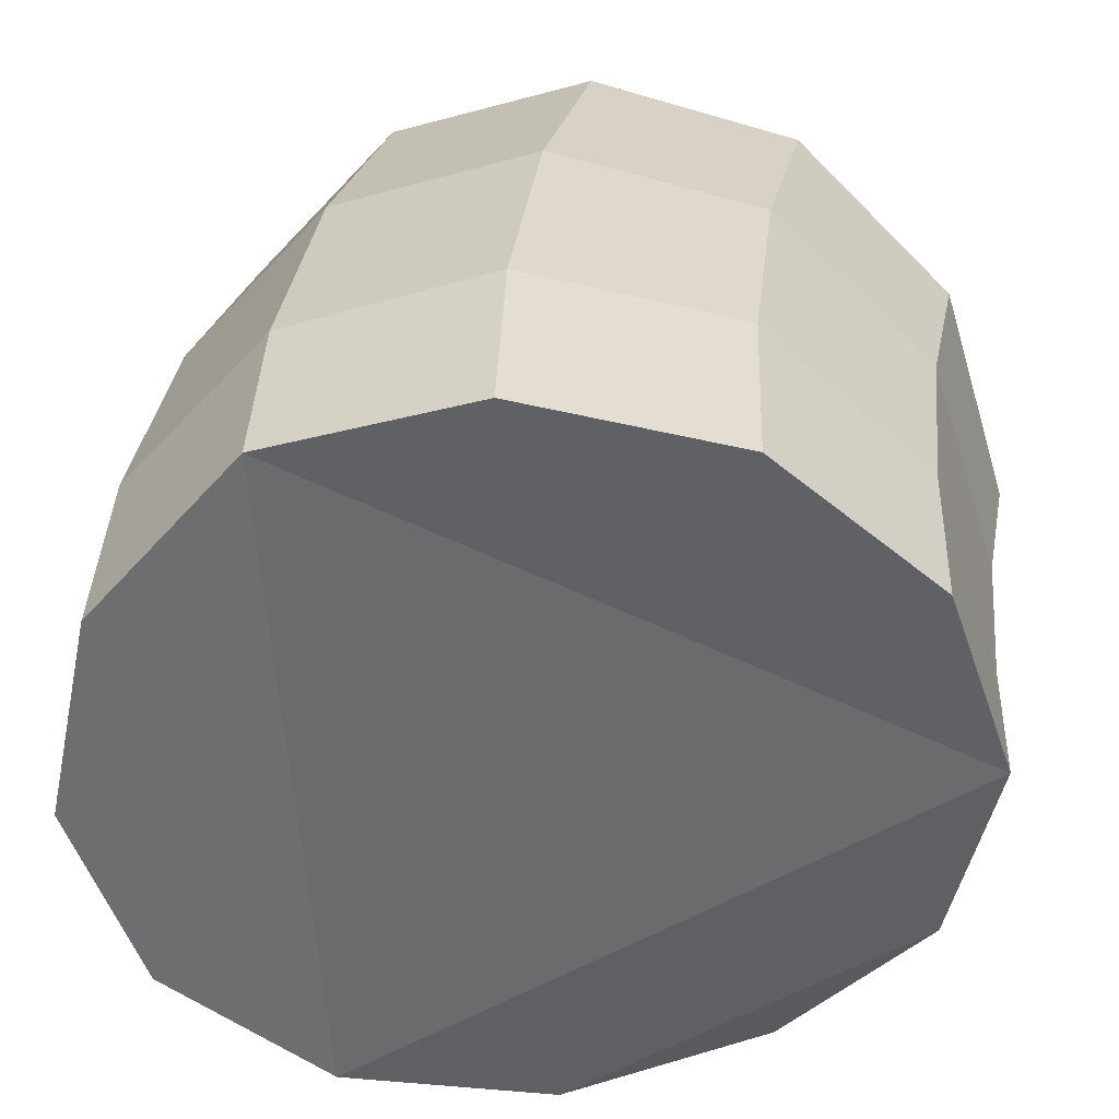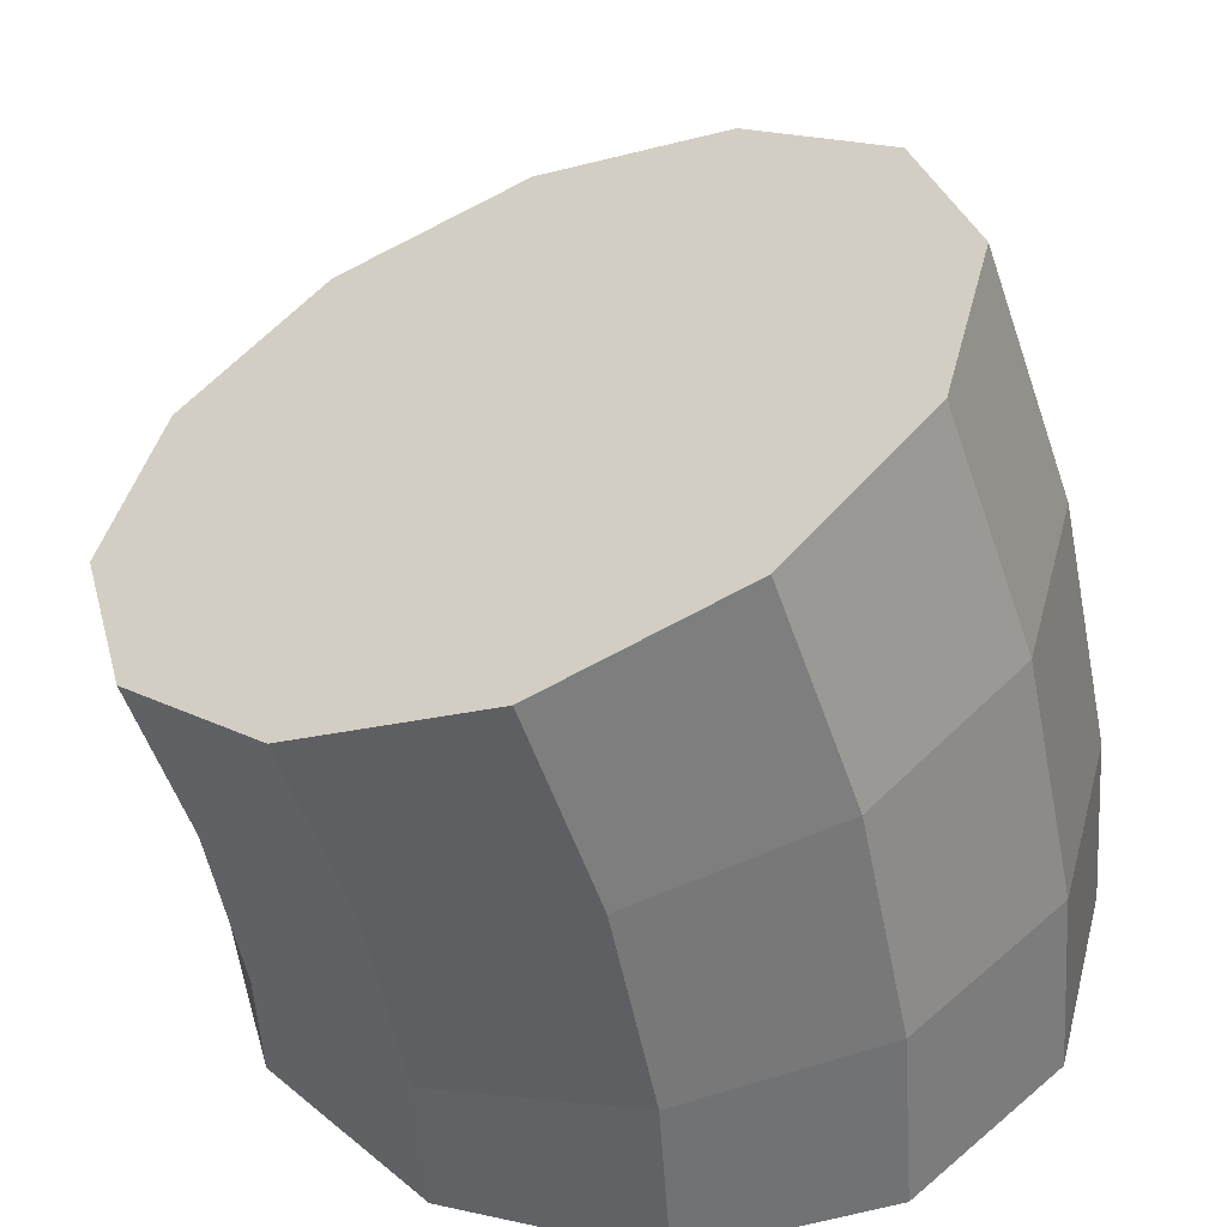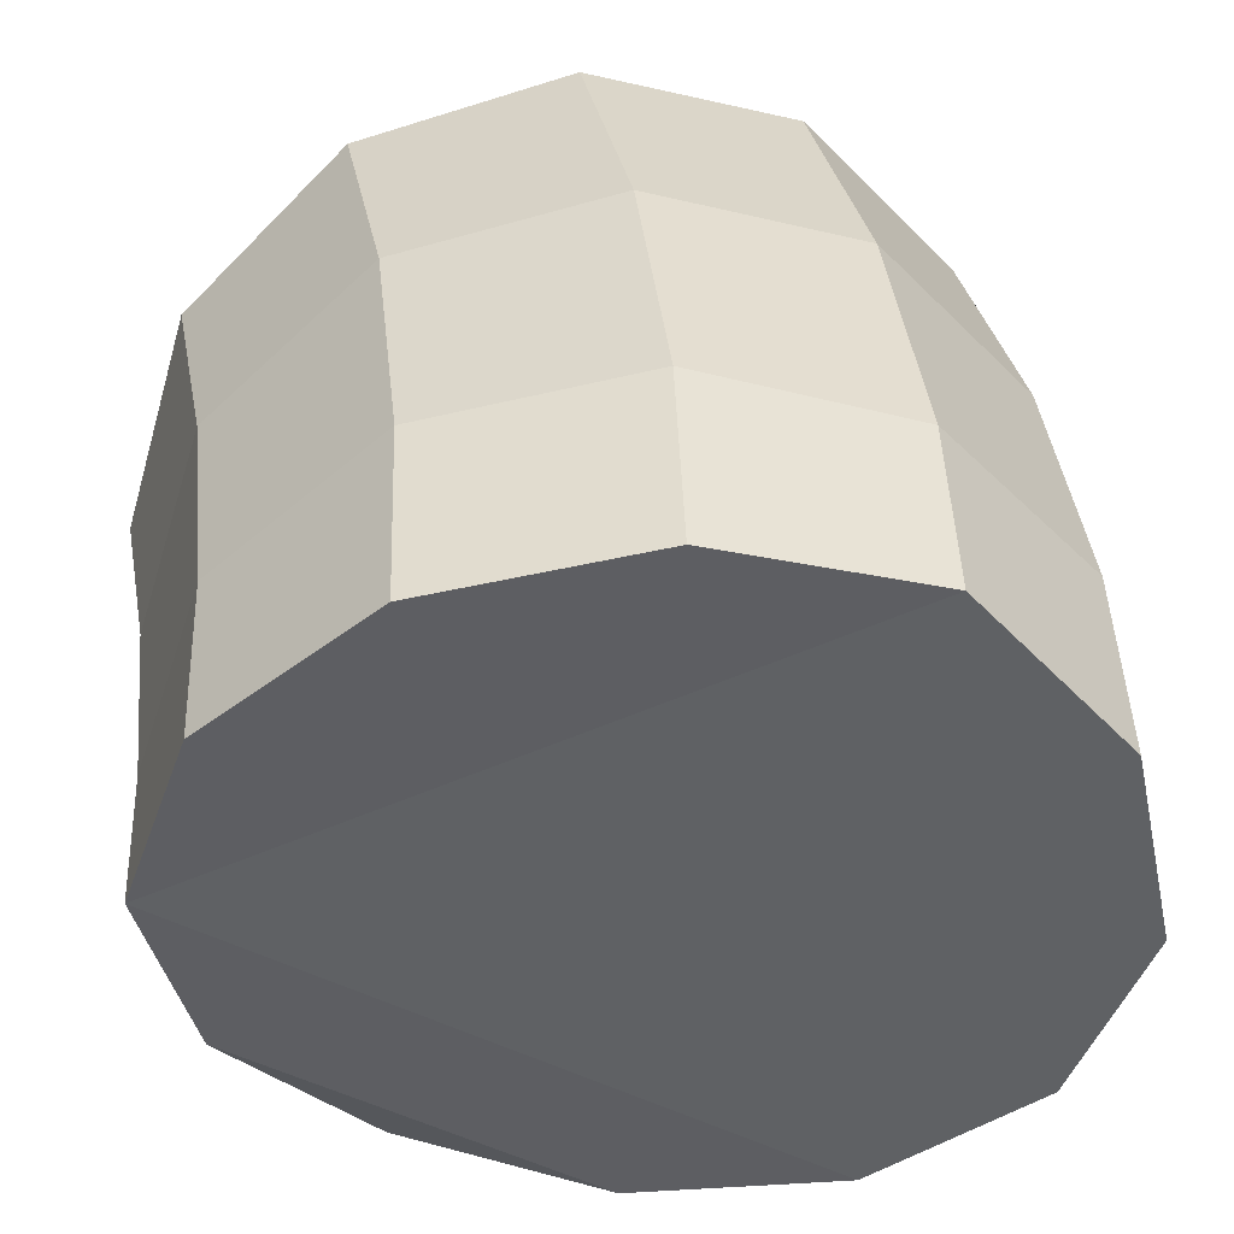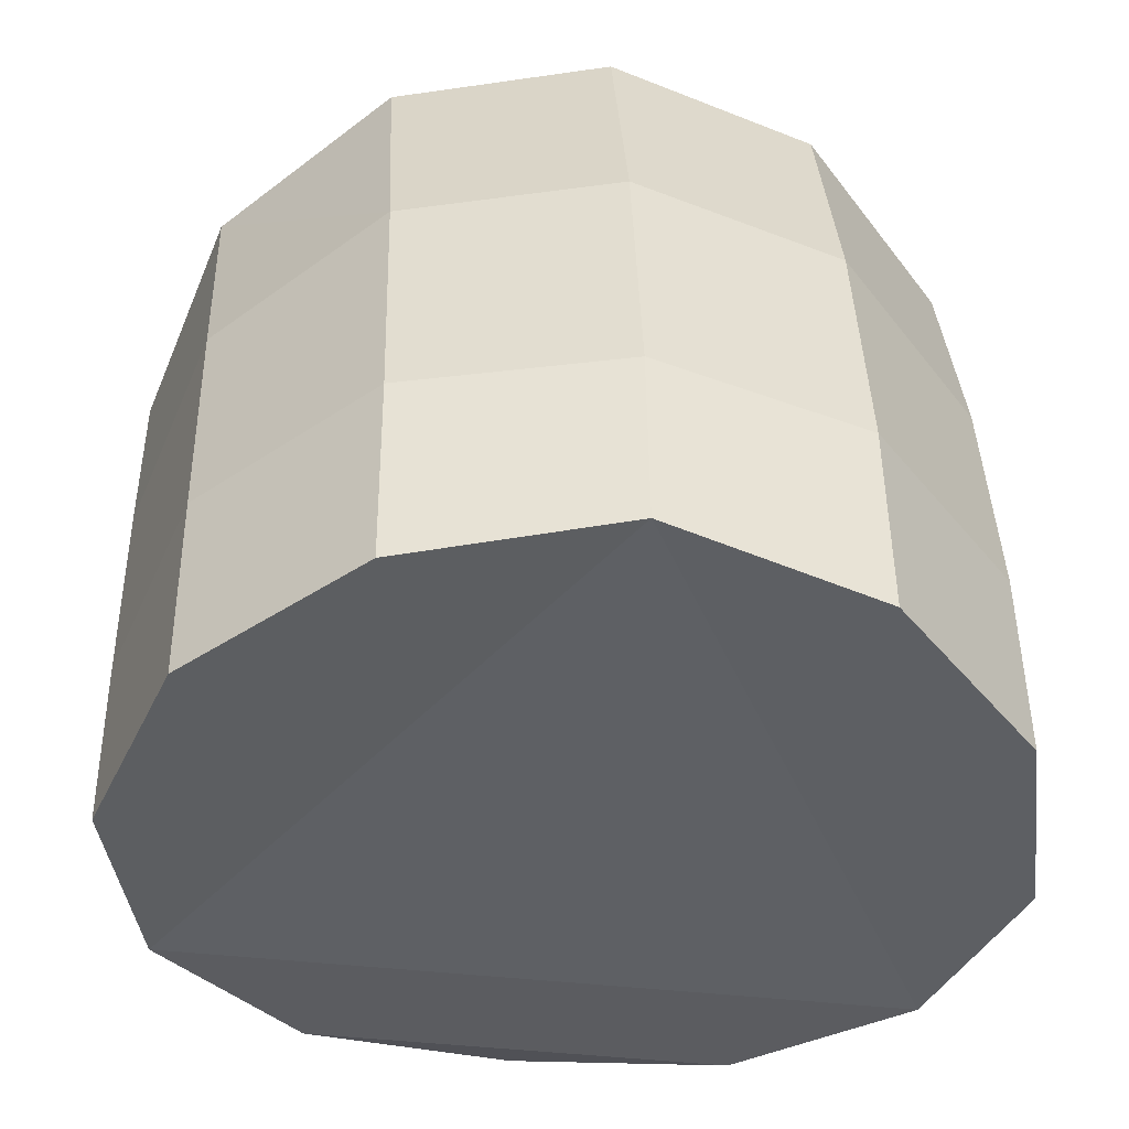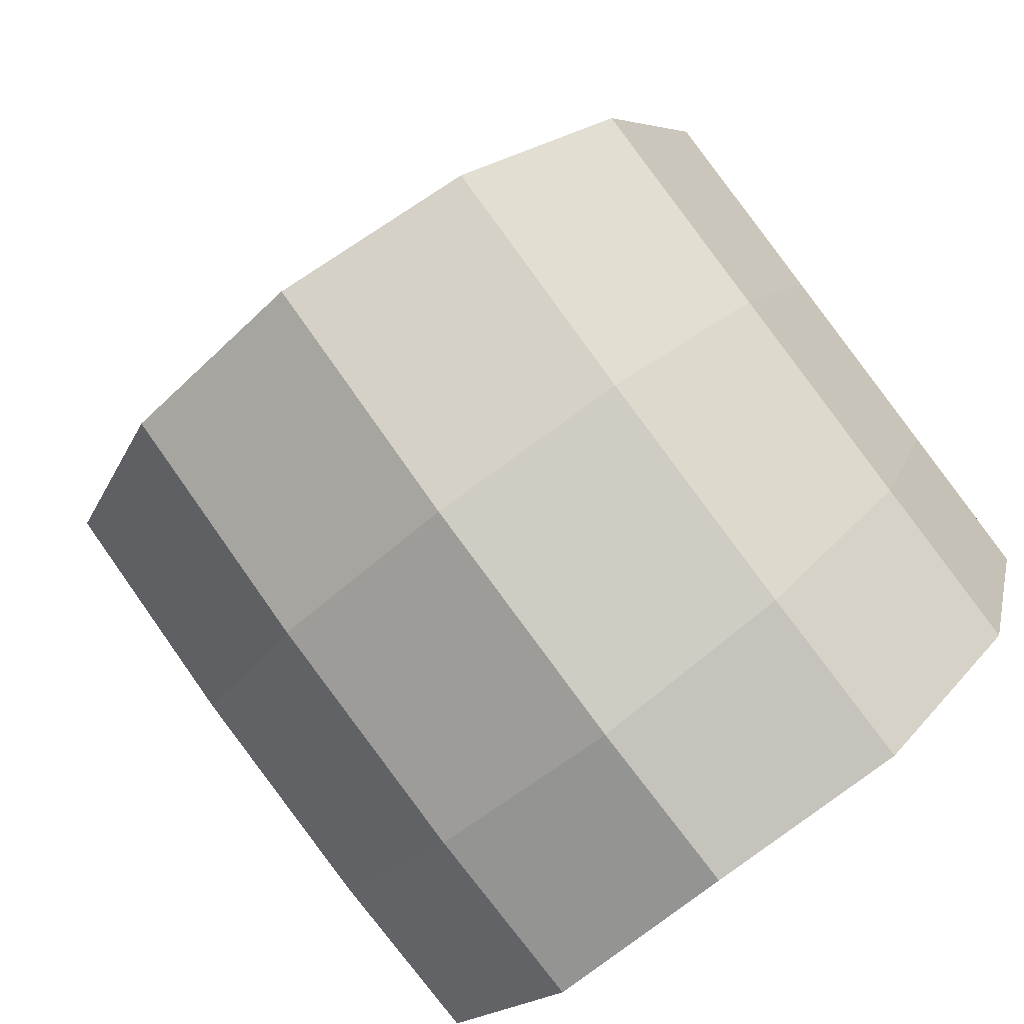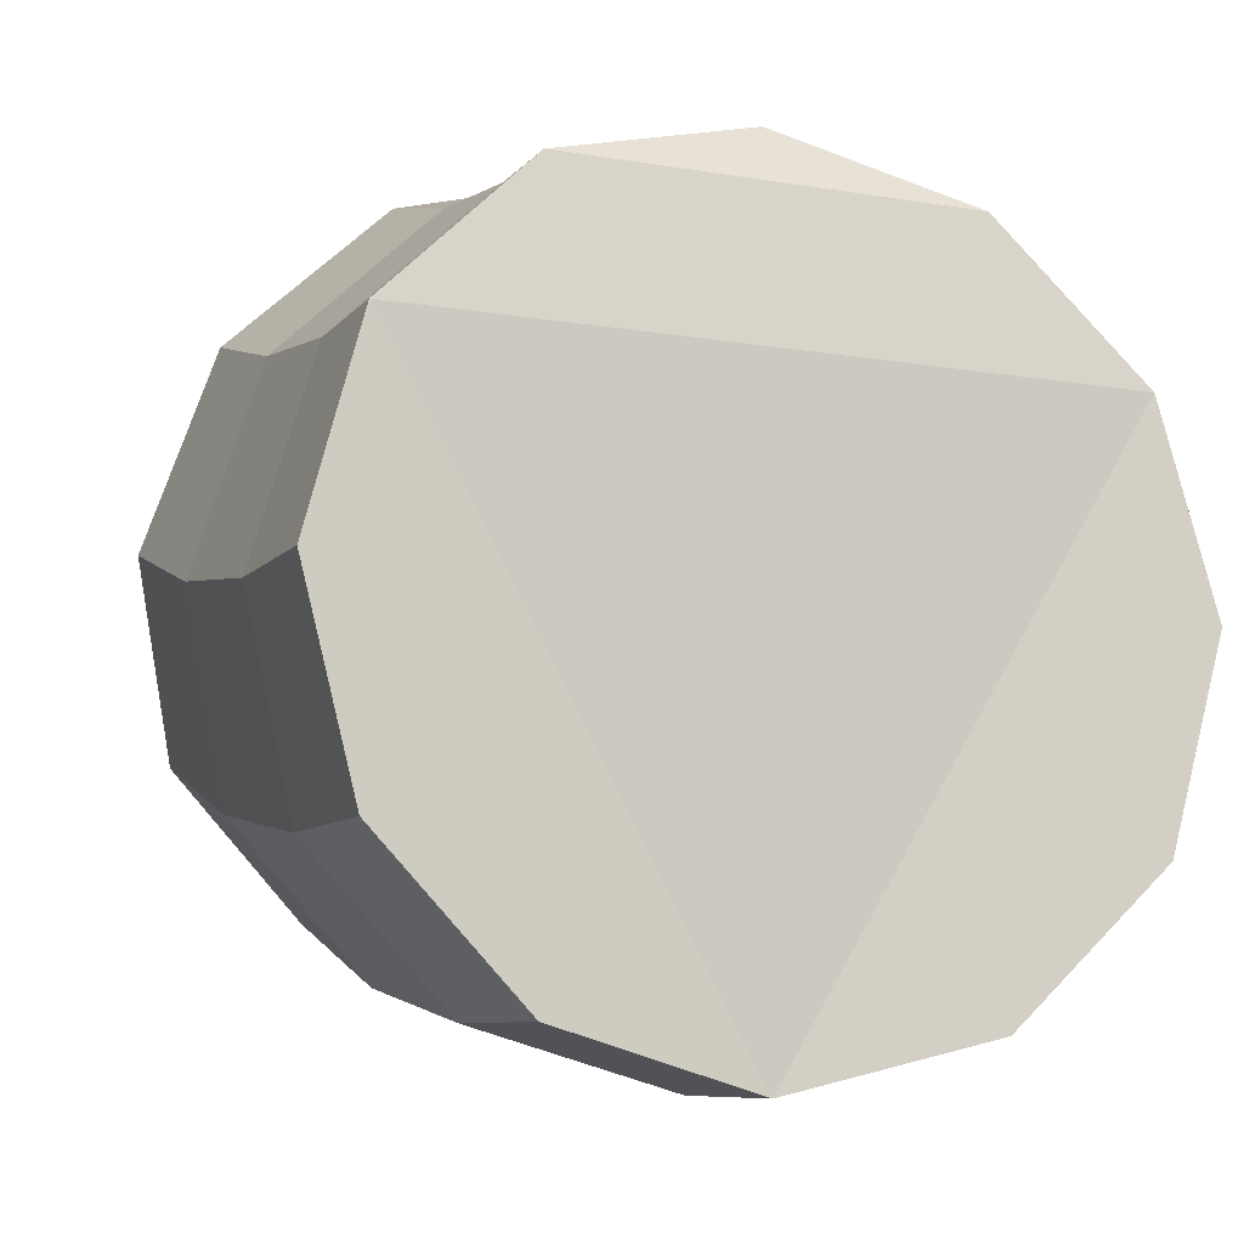
<metadata>
{"format":"obj","ext":"obj","renderer":"f3d","projection":"perspective","resolution":1024,"background":"white","views":[{"elev":-50.7,"azim":-146.5,"up":"+Y"},{"elev":35.8,"azim":89.8,"up":"+Y"},{"elev":-43.1,"azim":146.7,"up":"+Y"},{"elev":-39.9,"azim":171.6,"up":"+Y"},{"elev":-76.8,"azim":-142.4,"up":"+Z"},{"elev":-12.2,"azim":-21.3,"up":"+Z"}]}
</metadata>
<code>
o mug_dbl_filled.004
v 0 0.277 -0.1917
v -0.01933 0.2763 -0.1866
v 0.01933 0.2763 -0.1866
v 0 0.3018 -0.1868
v -0.01933 0.3004 -0.1818
v 0.01933 0.3004 -0.1818
v 0 0.2598 -0.1928
v -0.01933 0.2579 -0.1878
v 0.01933 0.2579 -0.1878
v -0.03349 0.2565 -0.1737
v -0.03867 0.256 -0.1544
v -0.03349 0.2565 -0.135
v 0.03349 0.2565 -0.135
v 0.03867 0.256 -0.1544
v 0.03349 0.2565 -0.1737
v 0.03867 0.2719 -0.1534
v 0.03349 0.2745 -0.1725
v 0.03349 0.2968 -0.1681
v 0.03867 0.2918 -0.1494
v 0.03867 0.3109 -0.1429
v 0.03349 0.3183 -0.1608
v 0.01933 0.3237 -0.1738
v 0.03349 0.3035 -0.125
v 0.01933 0.2981 -0.112
v 0.01933 0.2831 -0.1171
v 0.03349 0.2868 -0.1307
v 0 0.2961 -0.1072
v -0.01933 0.2981 -0.112
v -0.03349 0.3035 -0.125
v 0 0.3257 -0.1786
v -0.01933 0.3237 -0.1738
v -0.03349 0.3183 -0.1608
v -0.03867 0.3109 -0.1429
v -0.03349 0.2968 -0.1681
v -0.03867 0.2719 -0.1534
v -0.03349 0.2745 -0.1725
v -0.03867 0.2918 -0.1494
v -0.03349 0.2868 -0.1307
v -0.01933 0.2676 -0.1202
v -0.03349 0.2694 -0.1342
v -0.01933 0.2831 -0.1171
v 0 0.2818 -0.1121
v 0 0.2669 -0.115
v 0 0.2598 -0.1155
v 0.01933 0.2676 -0.1202
v 0.03349 0.2694 -0.1342
v 0.01933 0.2579 -0.1208
v -0.01933 0.2579 -0.1208
f 7 1 2
f 1 5 2
f 6 1 3
f 7 3 1
f 6 4 1
f 1 4 5
f 7 2 8
f 7 8 10
f 15 9 7
f 7 9 3
f 10 11 7
f 11 12 7
f 7 12 13
f 13 14 7
f 14 15 7
f 16 15 14
f 16 17 15
f 17 9 15
f 16 18 17
f 17 3 9
f 17 18 6
f 17 6 3
f 16 19 18
f 20 18 19
f 20 21 18
f 21 6 18
f 21 20 23
f 21 22 6
f 22 21 23
f 23 24 27
f 25 24 23
f 25 23 26
f 26 23 20
f 27 28 23
f 28 29 23
f 29 30 23
f 30 22 23
f 31 30 29
f 4 30 31
f 22 30 4
f 32 31 29
f 5 31 32
f 4 31 5
f 5 32 34
f 29 33 32
f 34 32 33
f 34 37 35
f 34 35 36
f 5 34 36
f 34 33 37
f 35 37 38
f 37 29 38
f 37 33 29
f 38 41 39
f 38 39 40
f 35 38 40
f 29 41 38
f 41 43 39
f 29 28 41
f 41 42 43
f 28 42 41
f 39 43 44
f 44 43 45
f 42 45 43
f 47 45 46
f 25 46 45
f 42 25 45
f 44 45 47
f 48 44 47
f 47 46 13
f 47 13 12
f 12 48 47
f 40 39 48
f 39 44 48
f 40 48 12
f 13 46 16
f 26 16 46
f 25 26 46
f 42 24 25
f 28 27 42
f 42 27 24
f 35 40 12
f 8 2 36
f 5 36 2
f 10 36 35
f 8 36 10
f 35 12 11
f 10 35 11
f 26 19 16
f 26 20 19
f 22 4 6
f 13 16 14

</code>
